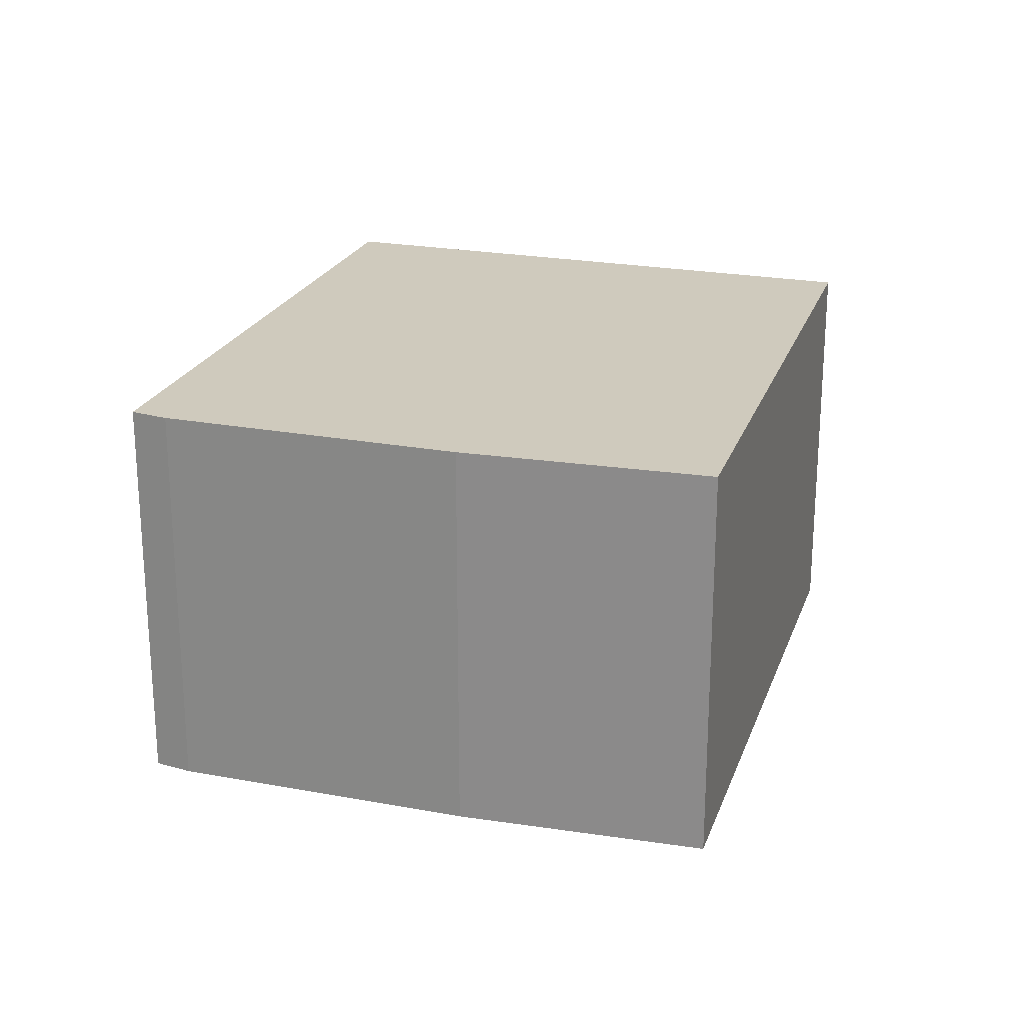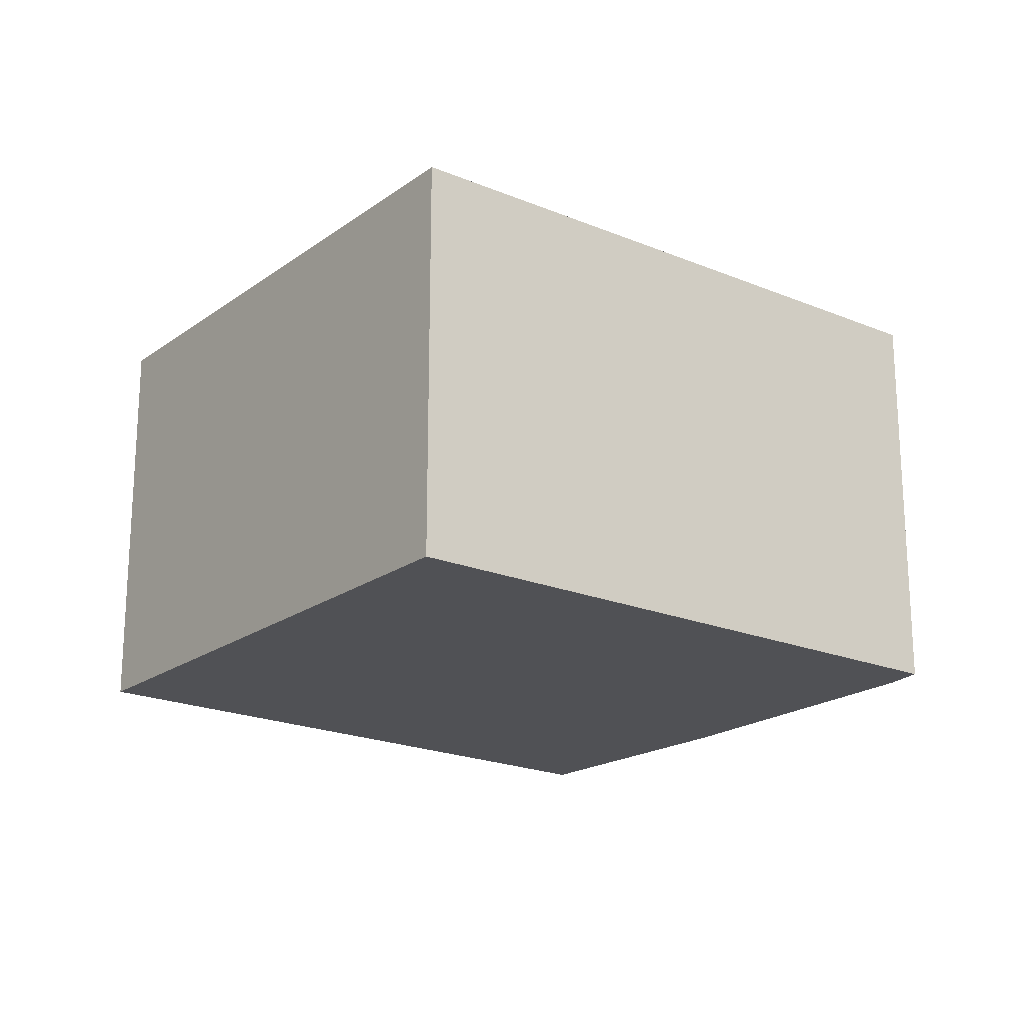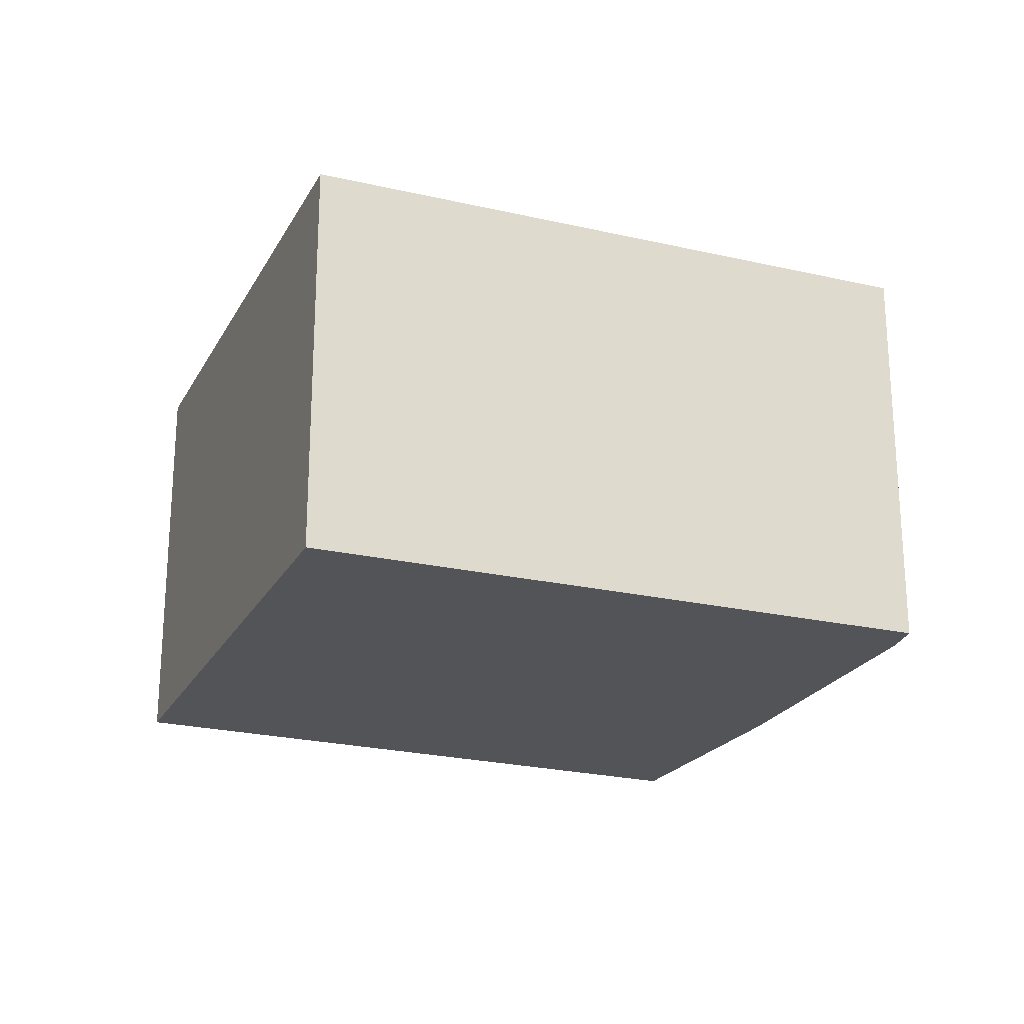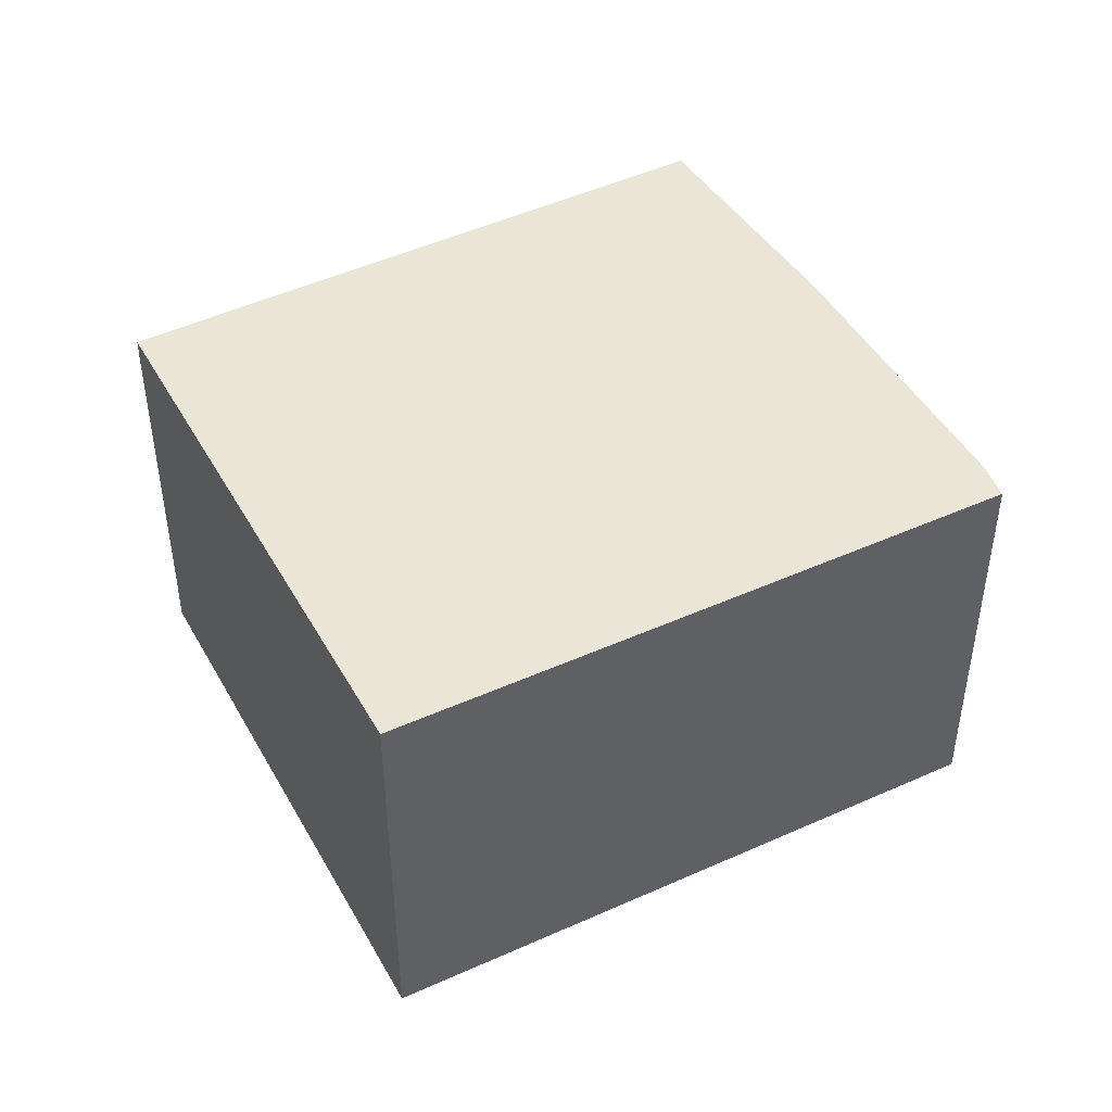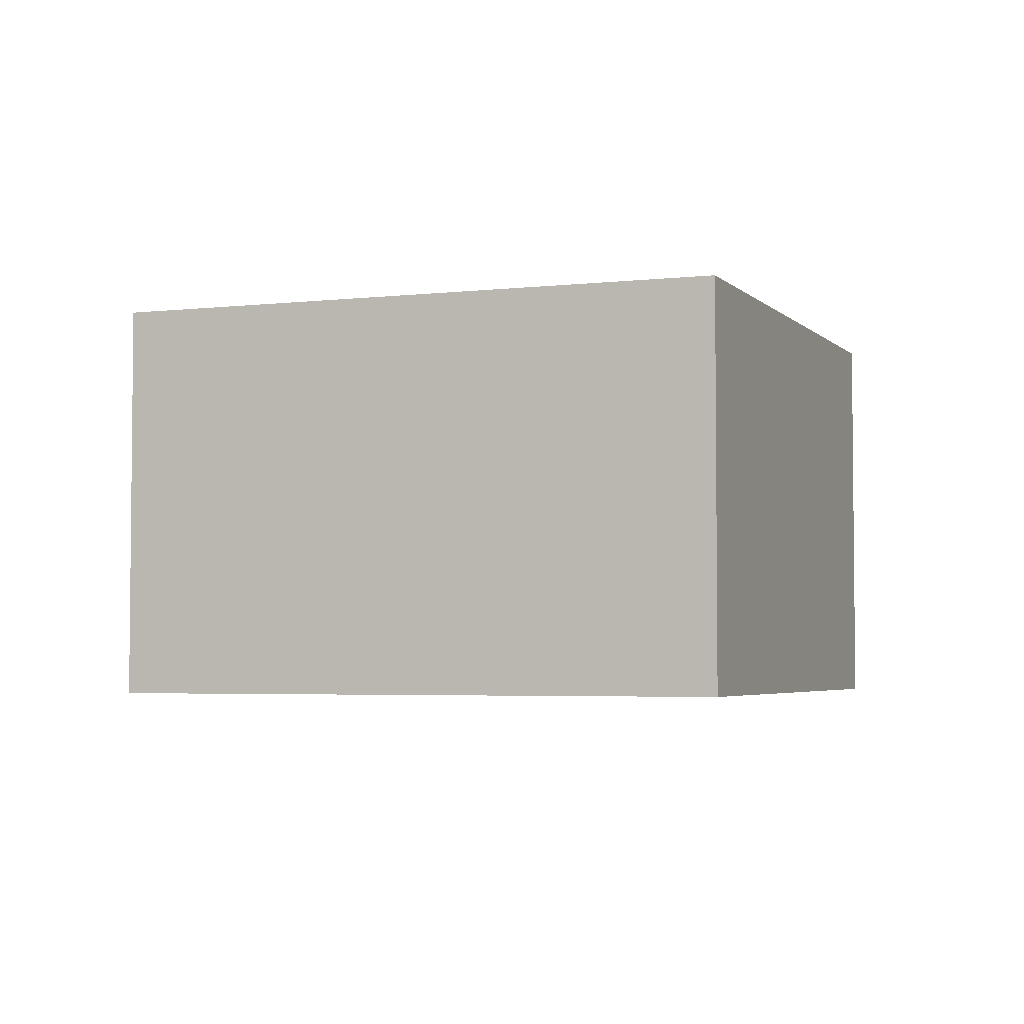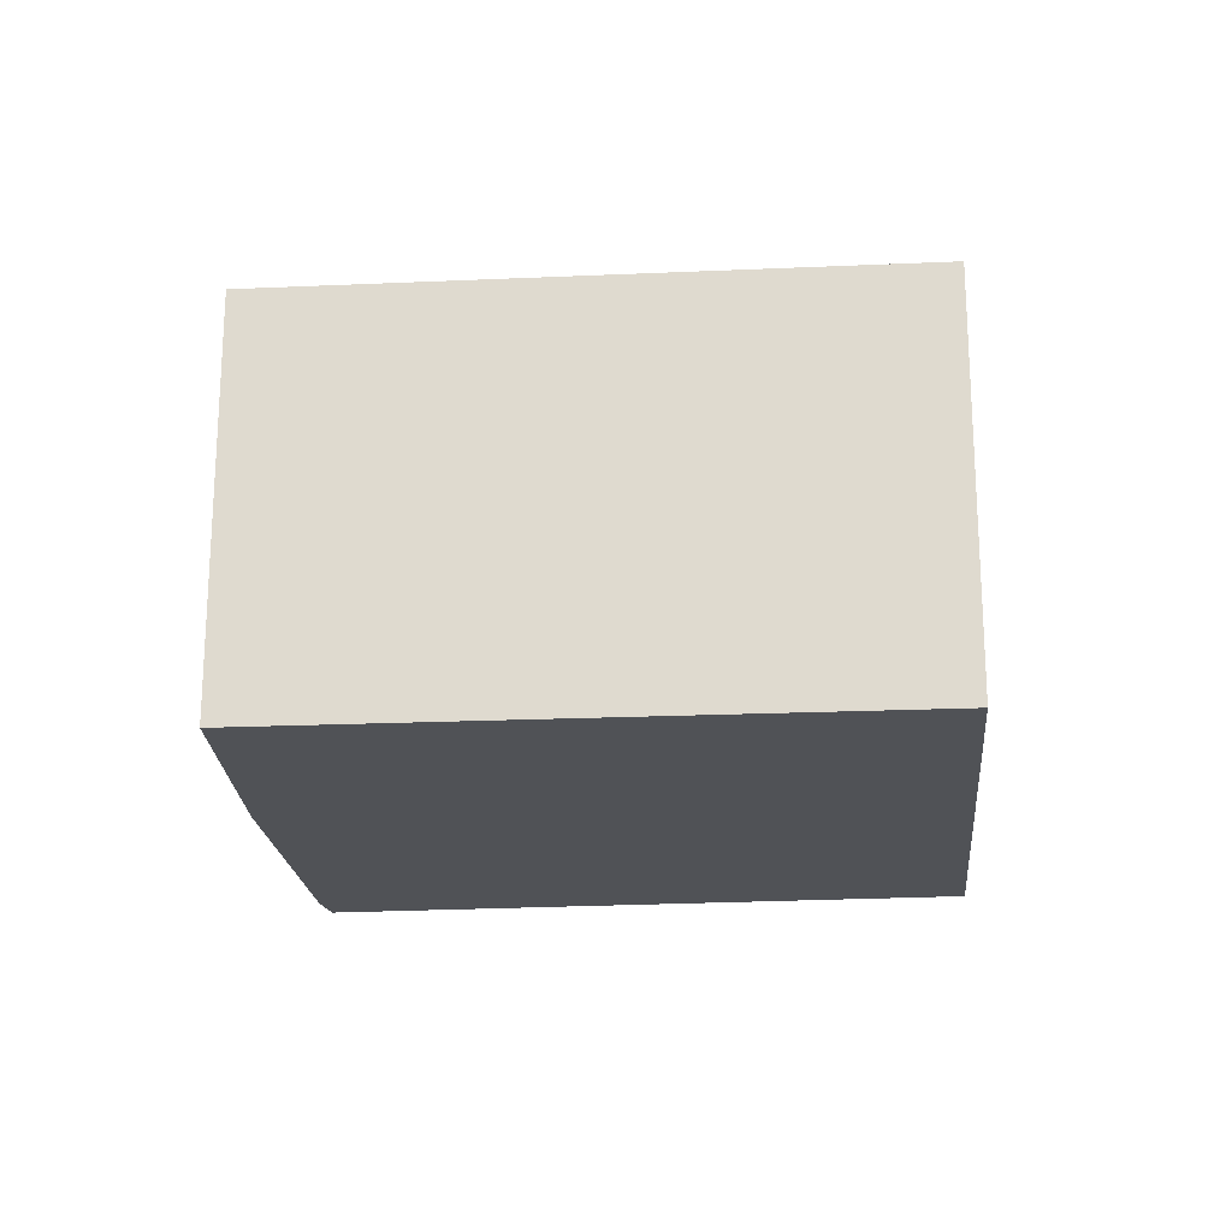
<metadata>
{"format":"obj","ext":"obj","renderer":"f3d","projection":"perspective","resolution":1024,"background":"white","views":[{"elev":23.1,"azim":142.7,"up":"+Y"},{"elev":-20.2,"azim":-2.5,"up":"+Y"},{"elev":-22.9,"azim":13.2,"up":"+Y"},{"elev":45.8,"azim":7.4,"up":"+Y"},{"elev":-3.8,"azim":-123.1,"up":"+Y"},{"elev":-21.0,"azim":-139.5,"up":"+Y"}]}
</metadata>
<code>
v  5.332 2.527 0.466
v  2.112 2.527 2.988
v  5.442 2.527 0.684
v  4.23 2.527 -1.107
v  3.243 2.527 -2.354
v  0 2.527 1.547e-16
v  4.23 6.778e-17 -1.107
v  3.243 1.441e-16 -2.354
v  5.332 -2.853e-17 0.466
v  5.442 -4.188e-17 0.684
v  0 0 0
v  2.112 -1.83e-16 2.988
g defaultobject
f 1 2 3
f 2 1 4
f 2 4 5
f 2 5 6
f 7 5 4
f 5 7 8
f 9 4 1
f 4 9 7
f 10 1 3
f 1 10 9
f 8 6 5
f 6 8 11
f 11 2 6
f 2 11 12
f 12 3 2
f 3 12 10
f 7 11 8
f 11 7 12
f 12 7 9
f 12 9 10

</code>
